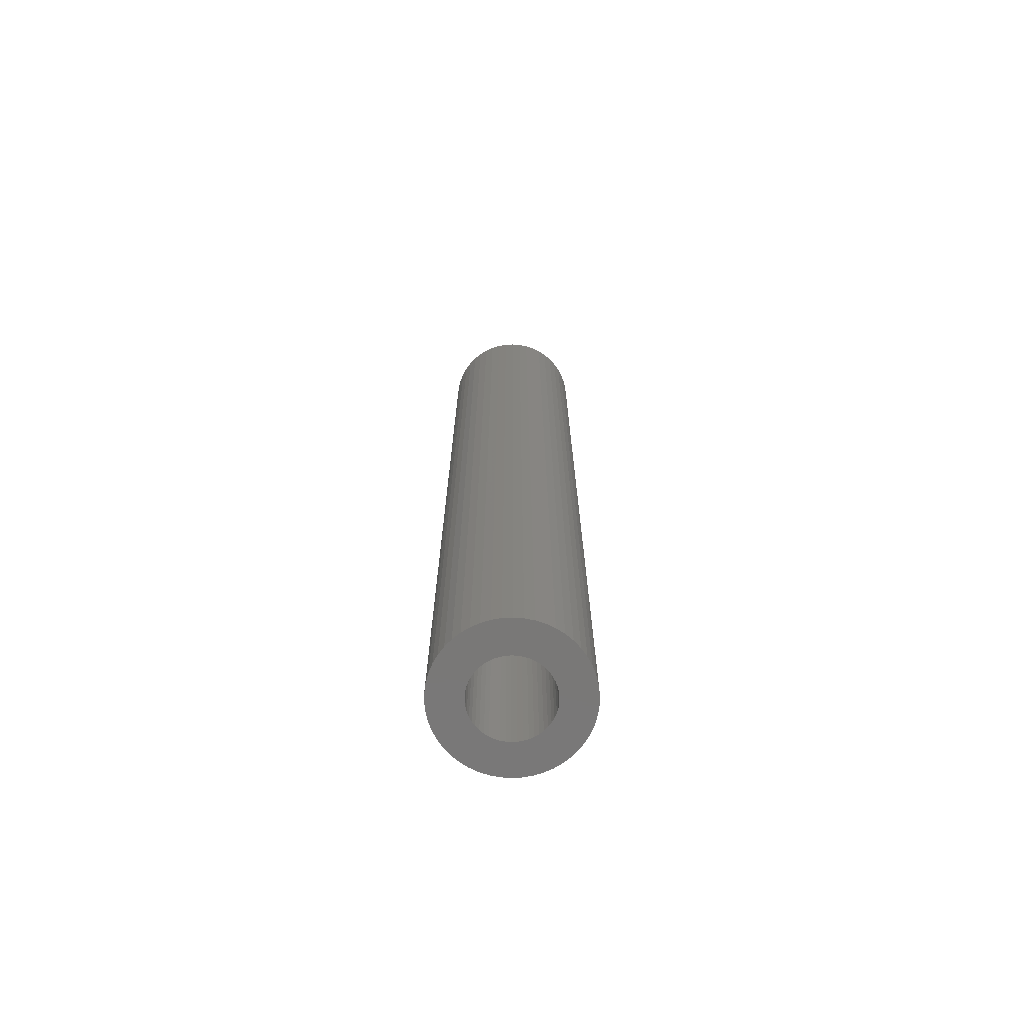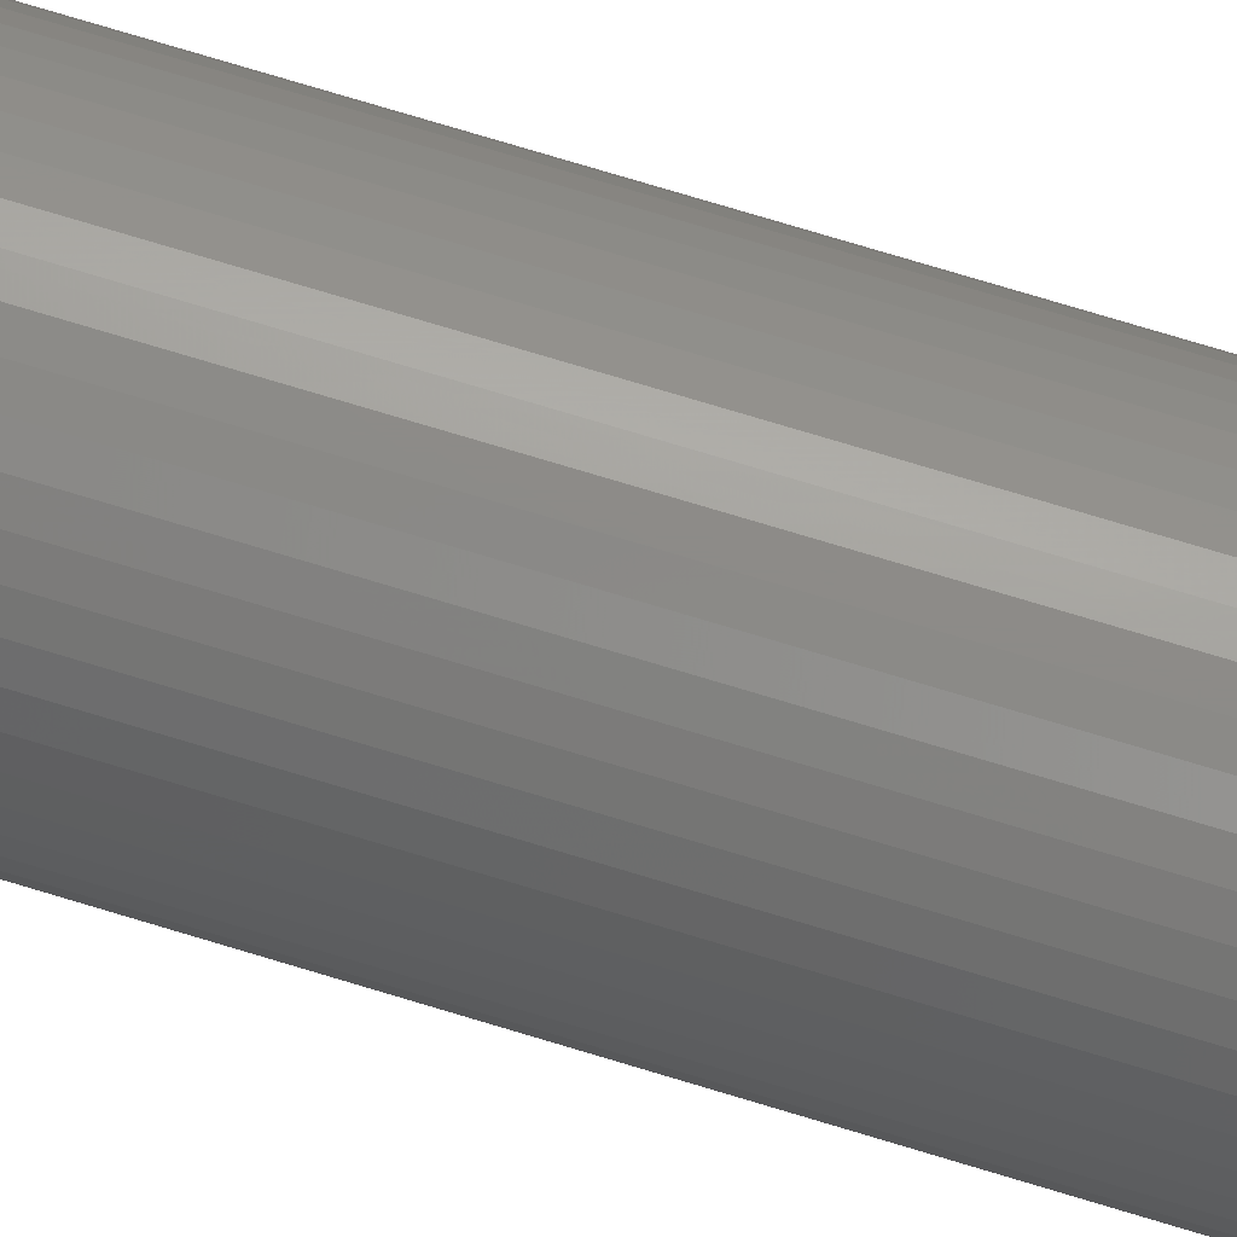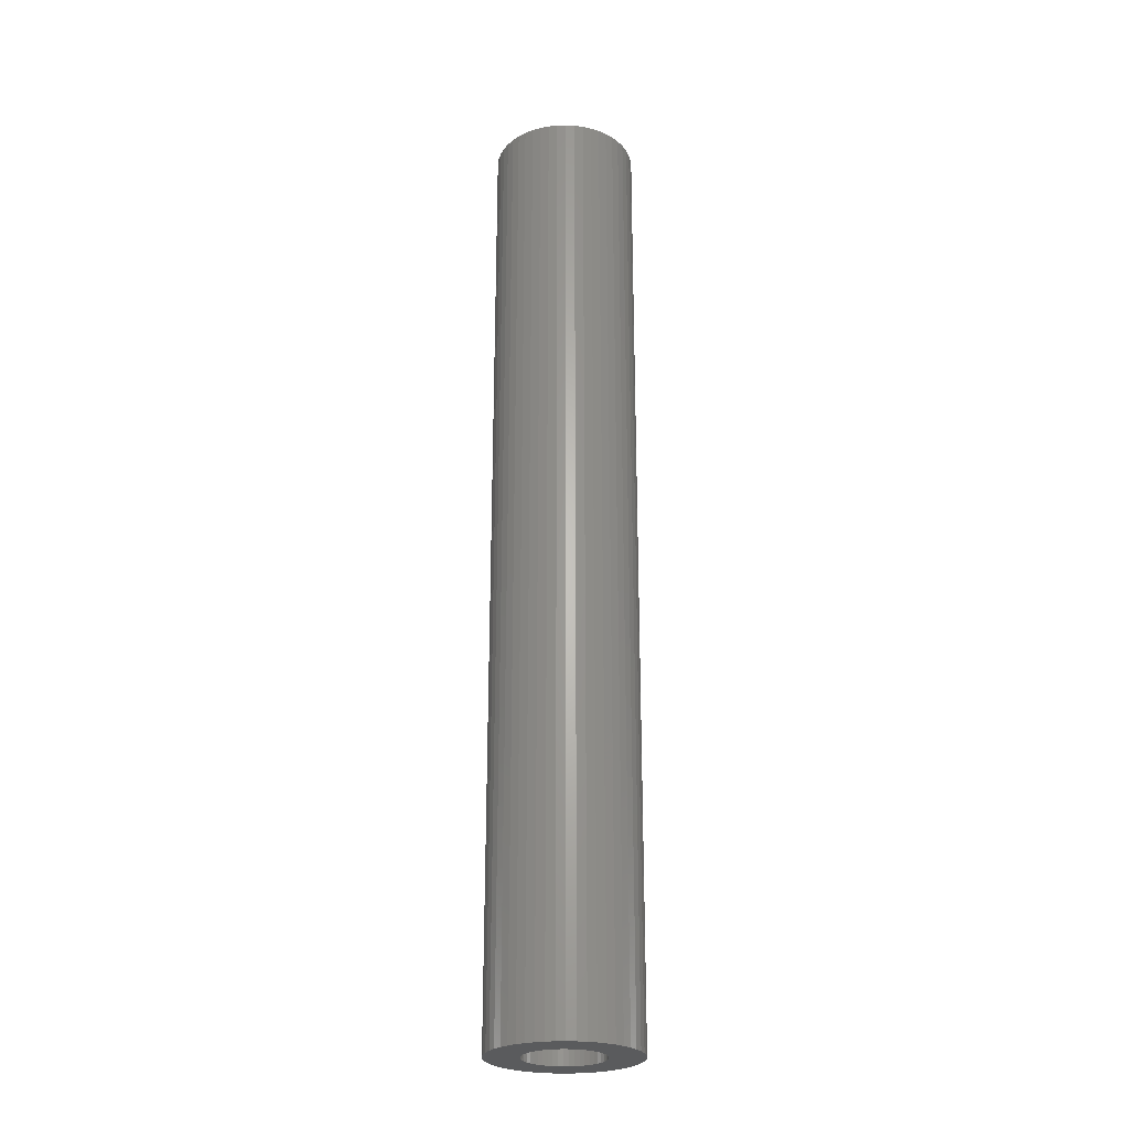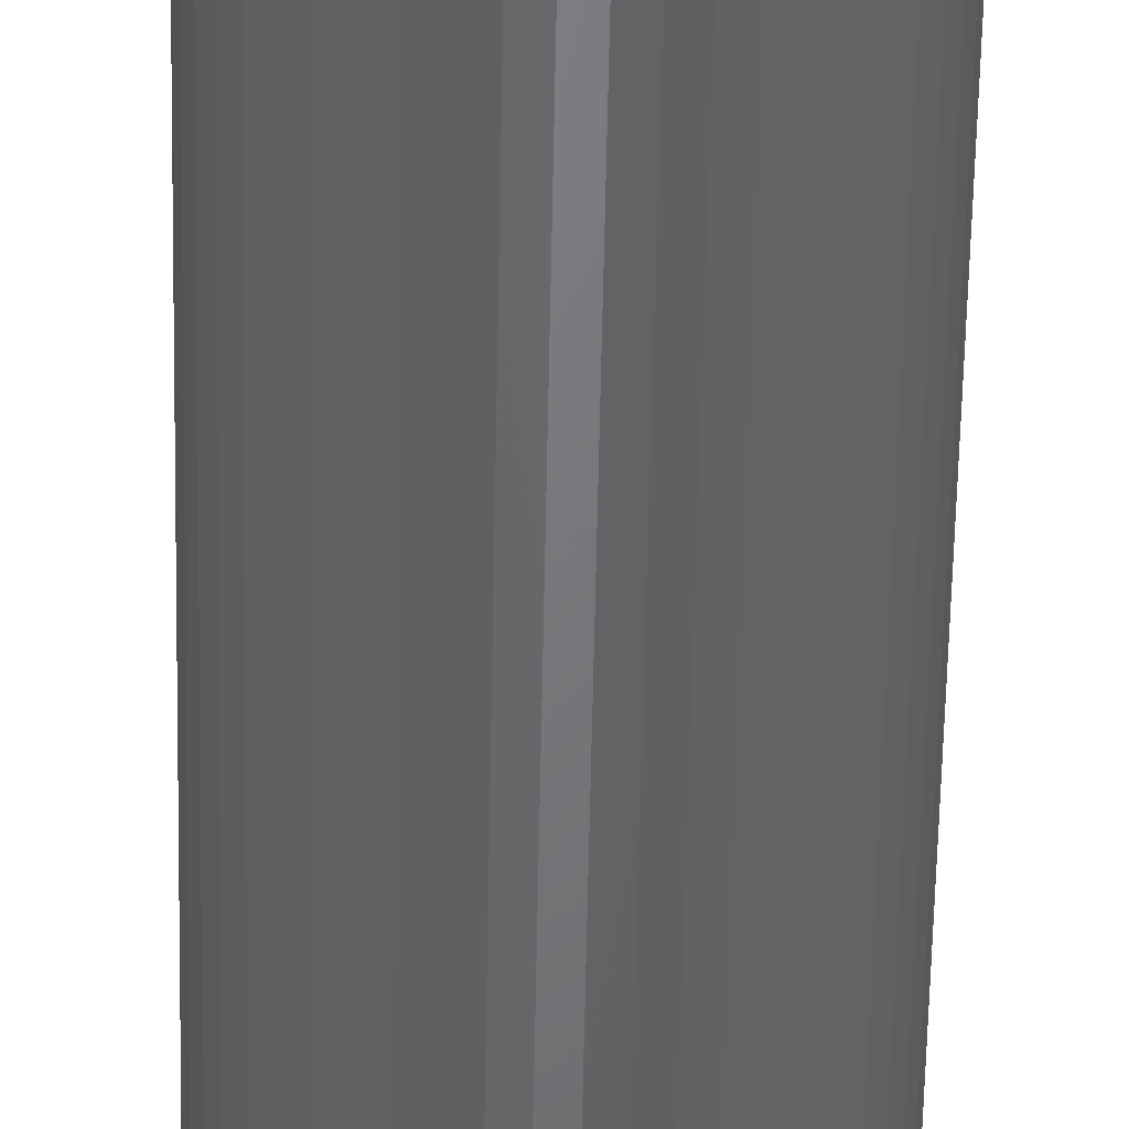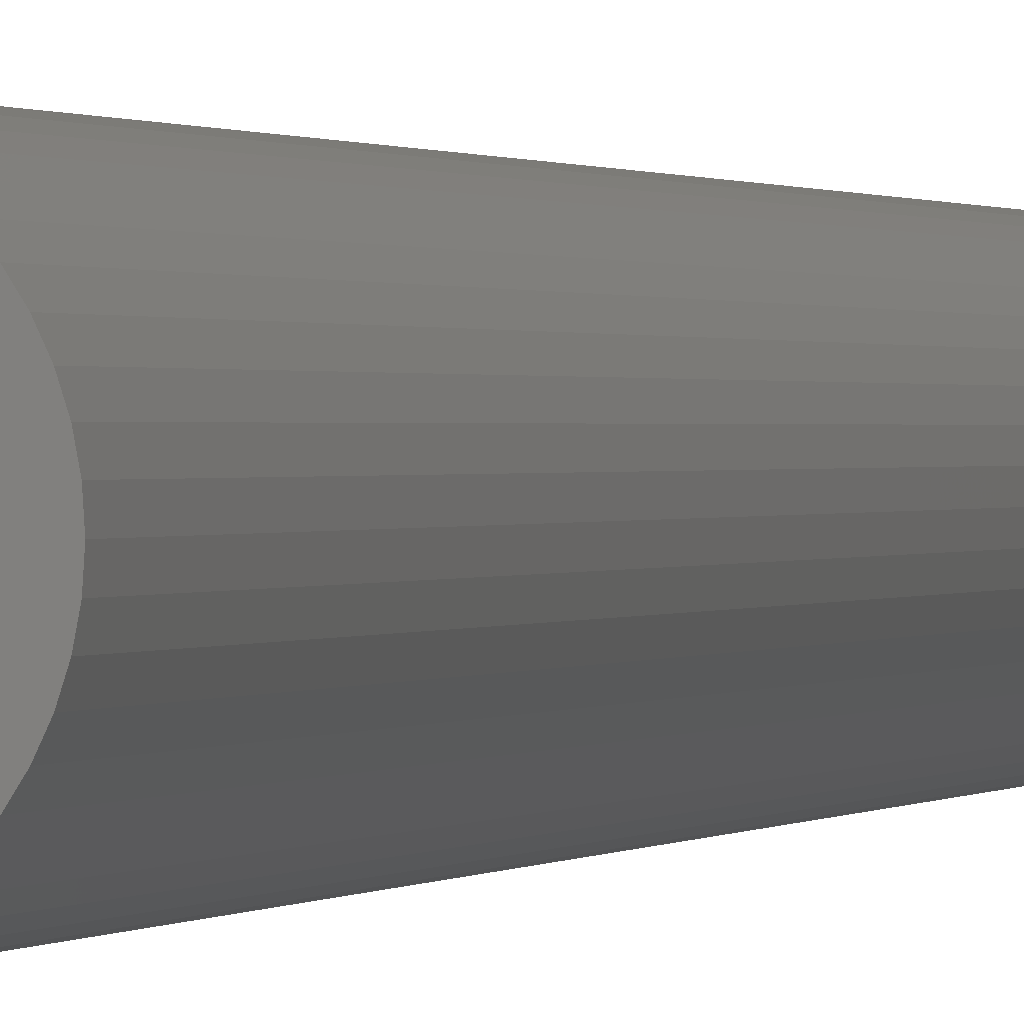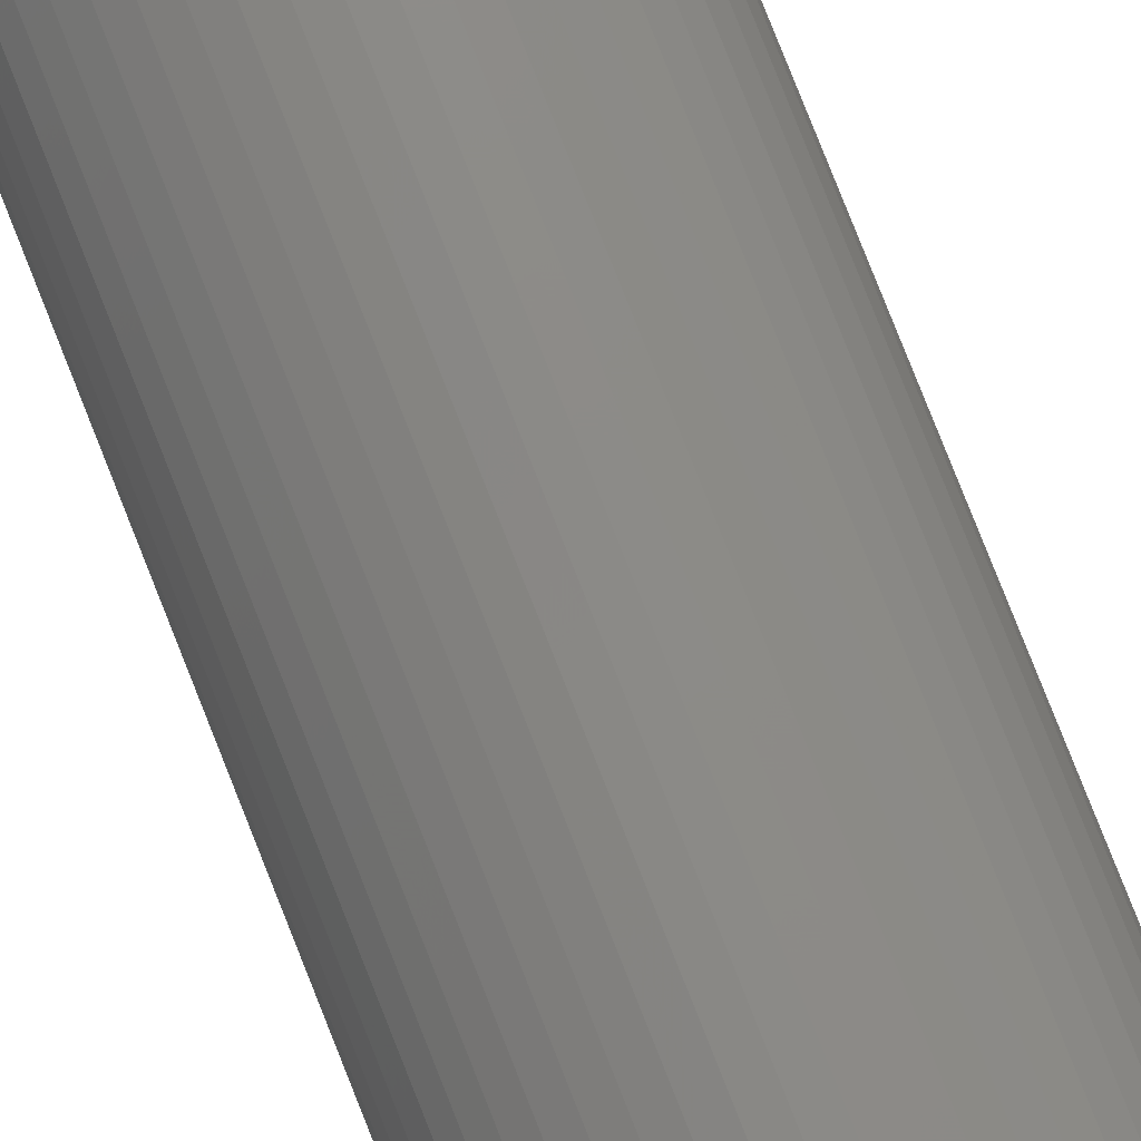
<metadata>
{"format":"stl","ext":"stl","renderer":"f3d","projection":"perspective","resolution":1024,"background":"white","views":[{"elev":-71.2,"azim":2.9,"up":"+Z"},{"elev":75.7,"azim":106.8,"up":"+Y"},{"elev":-25.3,"azim":88.9,"up":"+Z"},{"elev":-50.2,"azim":179.0,"up":"+Y"},{"elev":0.5,"azim":-163.6,"up":"+Y"},{"elev":78.8,"azim":158.5,"up":"+Y"}]}
</metadata>
<code>
# stl→obj: 200 verts, 400 faces
v 2.5 0 16.5
v 2.48 0.3133 -16.5
v 2.48 0.3133 16.5
v 2.5 0 -16.5
v -2.5 0 -16.5
v -2.48 0.3133 16.5
v -2.48 0.3133 -16.5
v -2.5 0 16.5
v 0.157 2.495 -16.5
v -0.157 2.495 16.5
v 0.157 2.495 16.5
v -0.157 2.495 -16.5
v 1.822 1.711 -16.5
v 1.594 1.926 16.5
v 1.822 1.711 16.5
v 1.594 1.926 -16.5
v -1.594 1.926 -16.5
v -1.822 1.711 16.5
v -1.594 1.926 16.5
v -1.822 1.711 -16.5
v -0.7725 2.378 -16.5
v -1.064 2.262 16.5
v -0.7725 2.378 16.5
v -1.064 2.262 -16.5
v 1.822 -1.711 16.5
v 2.023 -1.469 -16.5
v 2.023 -1.469 16.5
v 1.822 -1.711 -16.5
v 2.324 0.9203 16.5
v 2.191 1.204 -16.5
v 2.191 1.204 16.5
v 2.324 0.9203 -16.5
v 1.064 2.262 -16.5
v 0.7725 2.378 16.5
v 1.064 2.262 16.5
v 0.7725 2.378 -16.5
v 0.4685 2.456 16.5
v 0.4685 2.456 -16.5
v 1.34 2.111 16.5
v 1.34 2.111 -16.5
v -2.324 0.9203 -16.5
v -2.191 1.204 16.5
v -2.191 1.204 -16.5
v -2.324 0.9203 16.5
v -2.023 1.469 16.5
v -2.023 1.469 -16.5
v -2.421 0.6217 16.5
v -2.421 0.6217 -16.5
v -1.34 2.111 -16.5
v -1.34 2.111 16.5
v -0.4685 2.456 16.5
v -0.4685 2.456 -16.5
v -0.7725 -2.378 -16.5
v -0.4685 -2.456 16.5
v -0.7725 -2.378 16.5
v -0.4685 -2.456 -16.5
v 0.157 -2.495 -16.5
v 0.4685 -2.456 16.5
v 0.157 -2.495 16.5
v 0.4685 -2.456 -16.5
v 2.421 0.6217 16.5
v 2.421 0.6217 -16.5
v 2.023 1.469 16.5
v 2.023 1.469 -16.5
v 1.35 0 16.5
v 1.339 0.1692 16.5
v 2.48 -0.3133 16.5
v 1.308 0.3357 16.5
v 1.339 -0.1692 16.5
v 1.255 0.497 16.5
v 2.421 -0.6217 16.5
v 1.183 0.6504 16.5
v 1.308 -0.3357 16.5
v 1.092 0.7935 16.5
v 2.324 -0.9203 16.5
v 0.9841 0.9241 16.5
v 1.255 -0.497 16.5
v 2.191 -1.204 16.5
v 0.8605 1.04 16.5
v 0.7234 1.14 16.5
v 0.5748 1.222 16.5
v 0.4172 1.284 16.5
v 0.253 1.326 16.5
v 0.08477 1.347 16.5
v -0.08477 1.347 16.5
v -0.253 1.326 16.5
v -0.4172 1.284 16.5
v -0.5748 1.222 16.5
v -0.7234 1.14 16.5
v -0.8605 1.04 16.5
v -0.9841 0.9241 16.5
v -1.092 0.7935 16.5
v -1.183 0.6504 16.5
v -1.255 0.497 16.5
v 1.183 -0.6504 16.5
v 1.092 -0.7935 16.5
v 0.9841 -0.9241 16.5
v 1.594 -1.926 16.5
v 0.8605 -1.04 16.5
v 1.34 -2.111 16.5
v 0.7234 -1.14 16.5
v 1.064 -2.262 16.5
v 0.5748 -1.222 16.5
v 0.7725 -2.378 16.5
v 0.4172 -1.284 16.5
v 0.253 -1.326 16.5
v 0.08477 -1.347 16.5
v -0.08477 -1.347 16.5
v -0.157 -2.495 16.5
v -0.253 -1.326 16.5
v -0.4172 -1.284 16.5
v -0.5748 -1.222 16.5
v -1.064 -2.262 16.5
v -0.7234 -1.14 16.5
v -1.34 -2.111 16.5
v -0.8605 -1.04 16.5
v -1.594 -1.926 16.5
v -0.9841 -0.9241 16.5
v -1.822 -1.711 16.5
v -1.092 -0.7935 16.5
v -2.023 -1.469 16.5
v -1.183 -0.6504 16.5
v -2.191 -1.204 16.5
v -1.255 -0.497 16.5
v -2.324 -0.9203 16.5
v -1.308 -0.3357 16.5
v -2.421 -0.6217 16.5
v -1.339 -0.1692 16.5
v -2.48 -0.3133 16.5
v -1.35 0 16.5
v -1.308 0.3357 16.5
v -1.339 0.1692 16.5
v 2.48 -0.3133 -16.5
v 1.34 -2.111 -16.5
v 1.594 -1.926 -16.5
v 2.324 -0.9203 -16.5
v 2.191 -1.204 -16.5
v -0.157 -2.495 -16.5
v -2.191 -1.204 -16.5
v -2.324 -0.9203 -16.5
v -2.48 -0.3133 -16.5
v -2.421 -0.6217 -16.5
v 0.7725 -2.378 -16.5
v 1.064 -2.262 -16.5
v 2.421 -0.6217 -16.5
v -1.064 -2.262 -16.5
v 1.35 0 -16.5
v 1.339 -0.1692 -16.5
v 1.308 -0.3357 -16.5
v 1.339 0.1692 -16.5
v 1.255 -0.497 -16.5
v 1.183 -0.6504 -16.5
v 1.308 0.3357 -16.5
v 1.092 -0.7935 -16.5
v 0.9841 -0.9241 -16.5
v 1.255 0.497 -16.5
v 0.8605 -1.04 -16.5
v 0.7234 -1.14 -16.5
v 0.5748 -1.222 -16.5
v 0.4172 -1.284 -16.5
v 0.253 -1.326 -16.5
v 0.08477 -1.347 -16.5
v -0.08477 -1.347 -16.5
v -0.253 -1.326 -16.5
v -0.4172 -1.284 -16.5
v -0.5748 -1.222 -16.5
v -0.7234 -1.14 -16.5
v -1.34 -2.111 -16.5
v -0.8605 -1.04 -16.5
v -1.594 -1.926 -16.5
v -0.9841 -0.9241 -16.5
v -1.822 -1.711 -16.5
v -1.092 -0.7935 -16.5
v -2.023 -1.469 -16.5
v -1.183 -0.6504 -16.5
v -1.255 -0.497 -16.5
v 1.183 0.6504 -16.5
v 1.092 0.7935 -16.5
v 0.9841 0.9241 -16.5
v 0.8605 1.04 -16.5
v 0.7234 1.14 -16.5
v 0.5748 1.222 -16.5
v 0.4172 1.284 -16.5
v 0.253 1.326 -16.5
v 0.08477 1.347 -16.5
v -0.08477 1.347 -16.5
v -0.253 1.326 -16.5
v -0.4172 1.284 -16.5
v -0.5748 1.222 -16.5
v -0.7234 1.14 -16.5
v -0.8605 1.04 -16.5
v -0.9841 0.9241 -16.5
v -1.092 0.7935 -16.5
v -1.183 0.6504 -16.5
v -1.255 0.497 -16.5
v -1.308 0.3357 -16.5
v -1.339 0.1692 -16.5
v -1.35 0 -16.5
v -1.308 -0.3357 -16.5
v -1.339 -0.1692 -16.5
f 1 2 3
f 2 1 4
f 5 6 7
f 6 5 8
f 9 10 11
f 10 9 12
f 13 14 15
f 14 13 16
f 17 18 19
f 18 17 20
f 21 22 23
f 22 21 24
f 25 26 27
f 26 25 28
f 29 30 31
f 30 29 32
f 33 34 35
f 34 33 36
f 36 37 34
f 37 36 38
f 16 39 14
f 39 16 40
f 41 42 43
f 42 41 44
f 43 45 46
f 45 43 42
f 7 47 48
f 47 7 6
f 49 19 50
f 19 49 17
f 12 51 10
f 51 12 52
f 53 54 55
f 54 53 56
f 57 58 59
f 58 57 60
f 61 32 29
f 32 61 62
f 3 62 61
f 62 3 2
f 63 13 15
f 13 63 64
f 31 64 63
f 64 31 30
f 38 11 37
f 11 38 9
f 40 35 39
f 35 40 33
f 65 1 3
f 66 3 61
f 1 65 67
f 68 61 29
f 69 67 65
f 70 29 31
f 67 69 71
f 72 31 63
f 73 71 69
f 74 63 15
f 71 73 75
f 76 15 14
f 77 75 73
f 75 77 78
f 79 14 39
f 3 66 65
f 61 68 66
f 29 70 68
f 31 72 70
f 63 74 72
f 80 39 35
f 15 76 74
f 14 79 76
f 81 35 34
f 39 80 79
f 35 81 80
f 82 34 37
f 34 82 81
f 37 83 82
f 11 83 37
f 11 84 83
f 11 85 84
f 10 85 11
f 10 86 85
f 51 86 10
f 86 51 87
f 23 87 51
f 87 23 88
f 22 88 23
f 88 22 89
f 50 89 22
f 89 50 90
f 19 90 50
f 90 19 91
f 18 91 19
f 91 18 92
f 45 92 18
f 92 45 93
f 42 93 45
f 93 42 94
f 95 78 77
f 78 95 27
f 96 27 95
f 27 96 25
f 97 25 96
f 25 97 98
f 99 98 97
f 98 99 100
f 101 100 99
f 100 101 102
f 103 102 101
f 102 103 104
f 105 104 103
f 104 105 58
f 106 58 105
f 106 59 58
f 107 59 106
f 108 59 107
f 108 109 59
f 110 109 108
f 54 110 111
f 110 54 109
f 55 111 112
f 113 112 114
f 111 55 54
f 115 114 116
f 117 116 118
f 112 113 55
f 119 118 120
f 121 120 122
f 123 122 124
f 125 124 126
f 127 126 128
f 114 115 113
f 129 128 130
f 44 94 42
f 116 117 115
f 94 44 131
f 118 119 117
f 47 131 44
f 120 121 119
f 131 47 132
f 122 123 121
f 6 132 47
f 124 125 123
f 132 6 130
f 126 127 125
f 8 130 6
f 128 129 127
f 130 8 129
f 67 4 1
f 4 67 133
f 134 98 100
f 98 134 135
f 78 136 75
f 136 78 137
f 27 137 78
f 137 27 26
f 56 109 54
f 109 56 138
f 139 125 140
f 125 139 123
f 141 8 5
f 8 141 129
f 140 127 142
f 127 140 125
f 135 25 98
f 25 135 28
f 143 102 104
f 102 143 144
f 60 104 58
f 104 60 143
f 46 18 20
f 18 46 45
f 48 44 41
f 44 48 47
f 24 50 22
f 50 24 49
f 52 23 51
f 23 52 21
f 75 145 71
f 145 75 136
f 71 133 67
f 133 71 145
f 146 55 113
f 55 146 53
f 142 129 141
f 129 142 127
f 147 4 133
f 148 133 145
f 4 147 2
f 149 145 136
f 150 2 147
f 151 136 137
f 2 150 62
f 152 137 26
f 153 62 150
f 154 26 28
f 62 153 32
f 155 28 135
f 156 32 153
f 32 156 30
f 157 135 134
f 133 148 147
f 145 149 148
f 136 151 149
f 137 152 151
f 26 154 152
f 158 134 144
f 28 155 154
f 135 157 155
f 159 144 143
f 134 158 157
f 144 159 158
f 160 143 60
f 143 160 159
f 60 161 160
f 57 161 60
f 57 162 161
f 57 163 162
f 138 163 57
f 138 164 163
f 56 164 138
f 164 56 165
f 53 165 56
f 165 53 166
f 146 166 53
f 166 146 167
f 168 167 146
f 167 168 169
f 170 169 168
f 169 170 171
f 172 171 170
f 171 172 173
f 174 173 172
f 173 174 175
f 139 175 174
f 175 139 176
f 177 30 156
f 30 177 64
f 178 64 177
f 64 178 13
f 179 13 178
f 13 179 16
f 180 16 179
f 16 180 40
f 181 40 180
f 40 181 33
f 182 33 181
f 33 182 36
f 183 36 182
f 36 183 38
f 184 38 183
f 184 9 38
f 185 9 184
f 186 9 185
f 186 12 9
f 187 12 186
f 52 187 188
f 187 52 12
f 21 188 189
f 24 189 190
f 188 21 52
f 49 190 191
f 17 191 192
f 189 24 21
f 20 192 193
f 46 193 194
f 43 194 195
f 41 195 196
f 48 196 197
f 190 49 24
f 7 197 198
f 140 176 139
f 191 17 49
f 176 140 199
f 192 20 17
f 142 199 140
f 193 46 20
f 199 142 200
f 194 43 46
f 141 200 142
f 195 41 43
f 200 141 198
f 196 48 41
f 5 198 141
f 197 7 48
f 198 5 7
f 144 100 102
f 100 144 134
f 138 59 109
f 59 138 57
f 172 121 174
f 121 172 119
f 174 123 139
f 123 174 121
f 168 113 115
f 113 168 146
f 170 115 117
f 115 170 168
f 172 117 119
f 117 172 170
f 177 74 178
f 74 177 72
f 183 81 82
f 81 183 182
f 189 87 88
f 87 189 188
f 94 194 93
f 194 94 195
f 148 65 147
f 65 148 69
f 158 103 101
f 103 158 159
f 186 84 85
f 84 186 185
f 181 79 80
f 79 181 180
f 130 197 132
f 197 130 198
f 132 196 131
f 196 132 197
f 92 192 91
f 192 92 193
f 192 90 91
f 90 192 191
f 159 105 103
f 105 159 160
f 157 101 99
f 101 157 158
f 180 76 79
f 76 180 179
f 178 76 179
f 76 178 74
f 184 82 83
f 82 184 183
f 185 83 84
f 83 185 184
f 182 80 81
f 80 182 181
f 131 195 94
f 195 131 196
f 93 193 92
f 193 93 194
f 187 85 86
f 85 187 186
f 188 86 87
f 86 188 187
f 190 88 89
f 88 190 189
f 191 89 90
f 89 191 190
f 147 66 150
f 66 147 65
f 128 198 130
f 198 128 200
f 120 175 122
f 175 120 173
f 161 107 106
f 107 161 162
f 156 72 177
f 72 156 70
f 153 70 156
f 70 153 68
f 150 68 153
f 68 150 66
f 151 73 149
f 73 151 77
f 149 69 148
f 69 149 73
f 155 99 97
f 99 155 157
f 154 95 152
f 95 154 96
f 152 77 151
f 77 152 95
f 162 108 107
f 108 162 163
f 122 176 124
f 176 122 175
f 118 173 120
f 173 118 171
f 167 116 114
f 116 167 169
f 164 111 110
f 111 164 165
f 126 200 128
f 200 126 199
f 124 199 126
f 199 124 176
f 169 118 116
f 118 169 171
f 160 106 105
f 106 160 161
f 155 96 154
f 96 155 97
f 166 114 112
f 114 166 167
f 165 112 111
f 112 165 166
f 163 110 108
f 110 163 164

</code>
